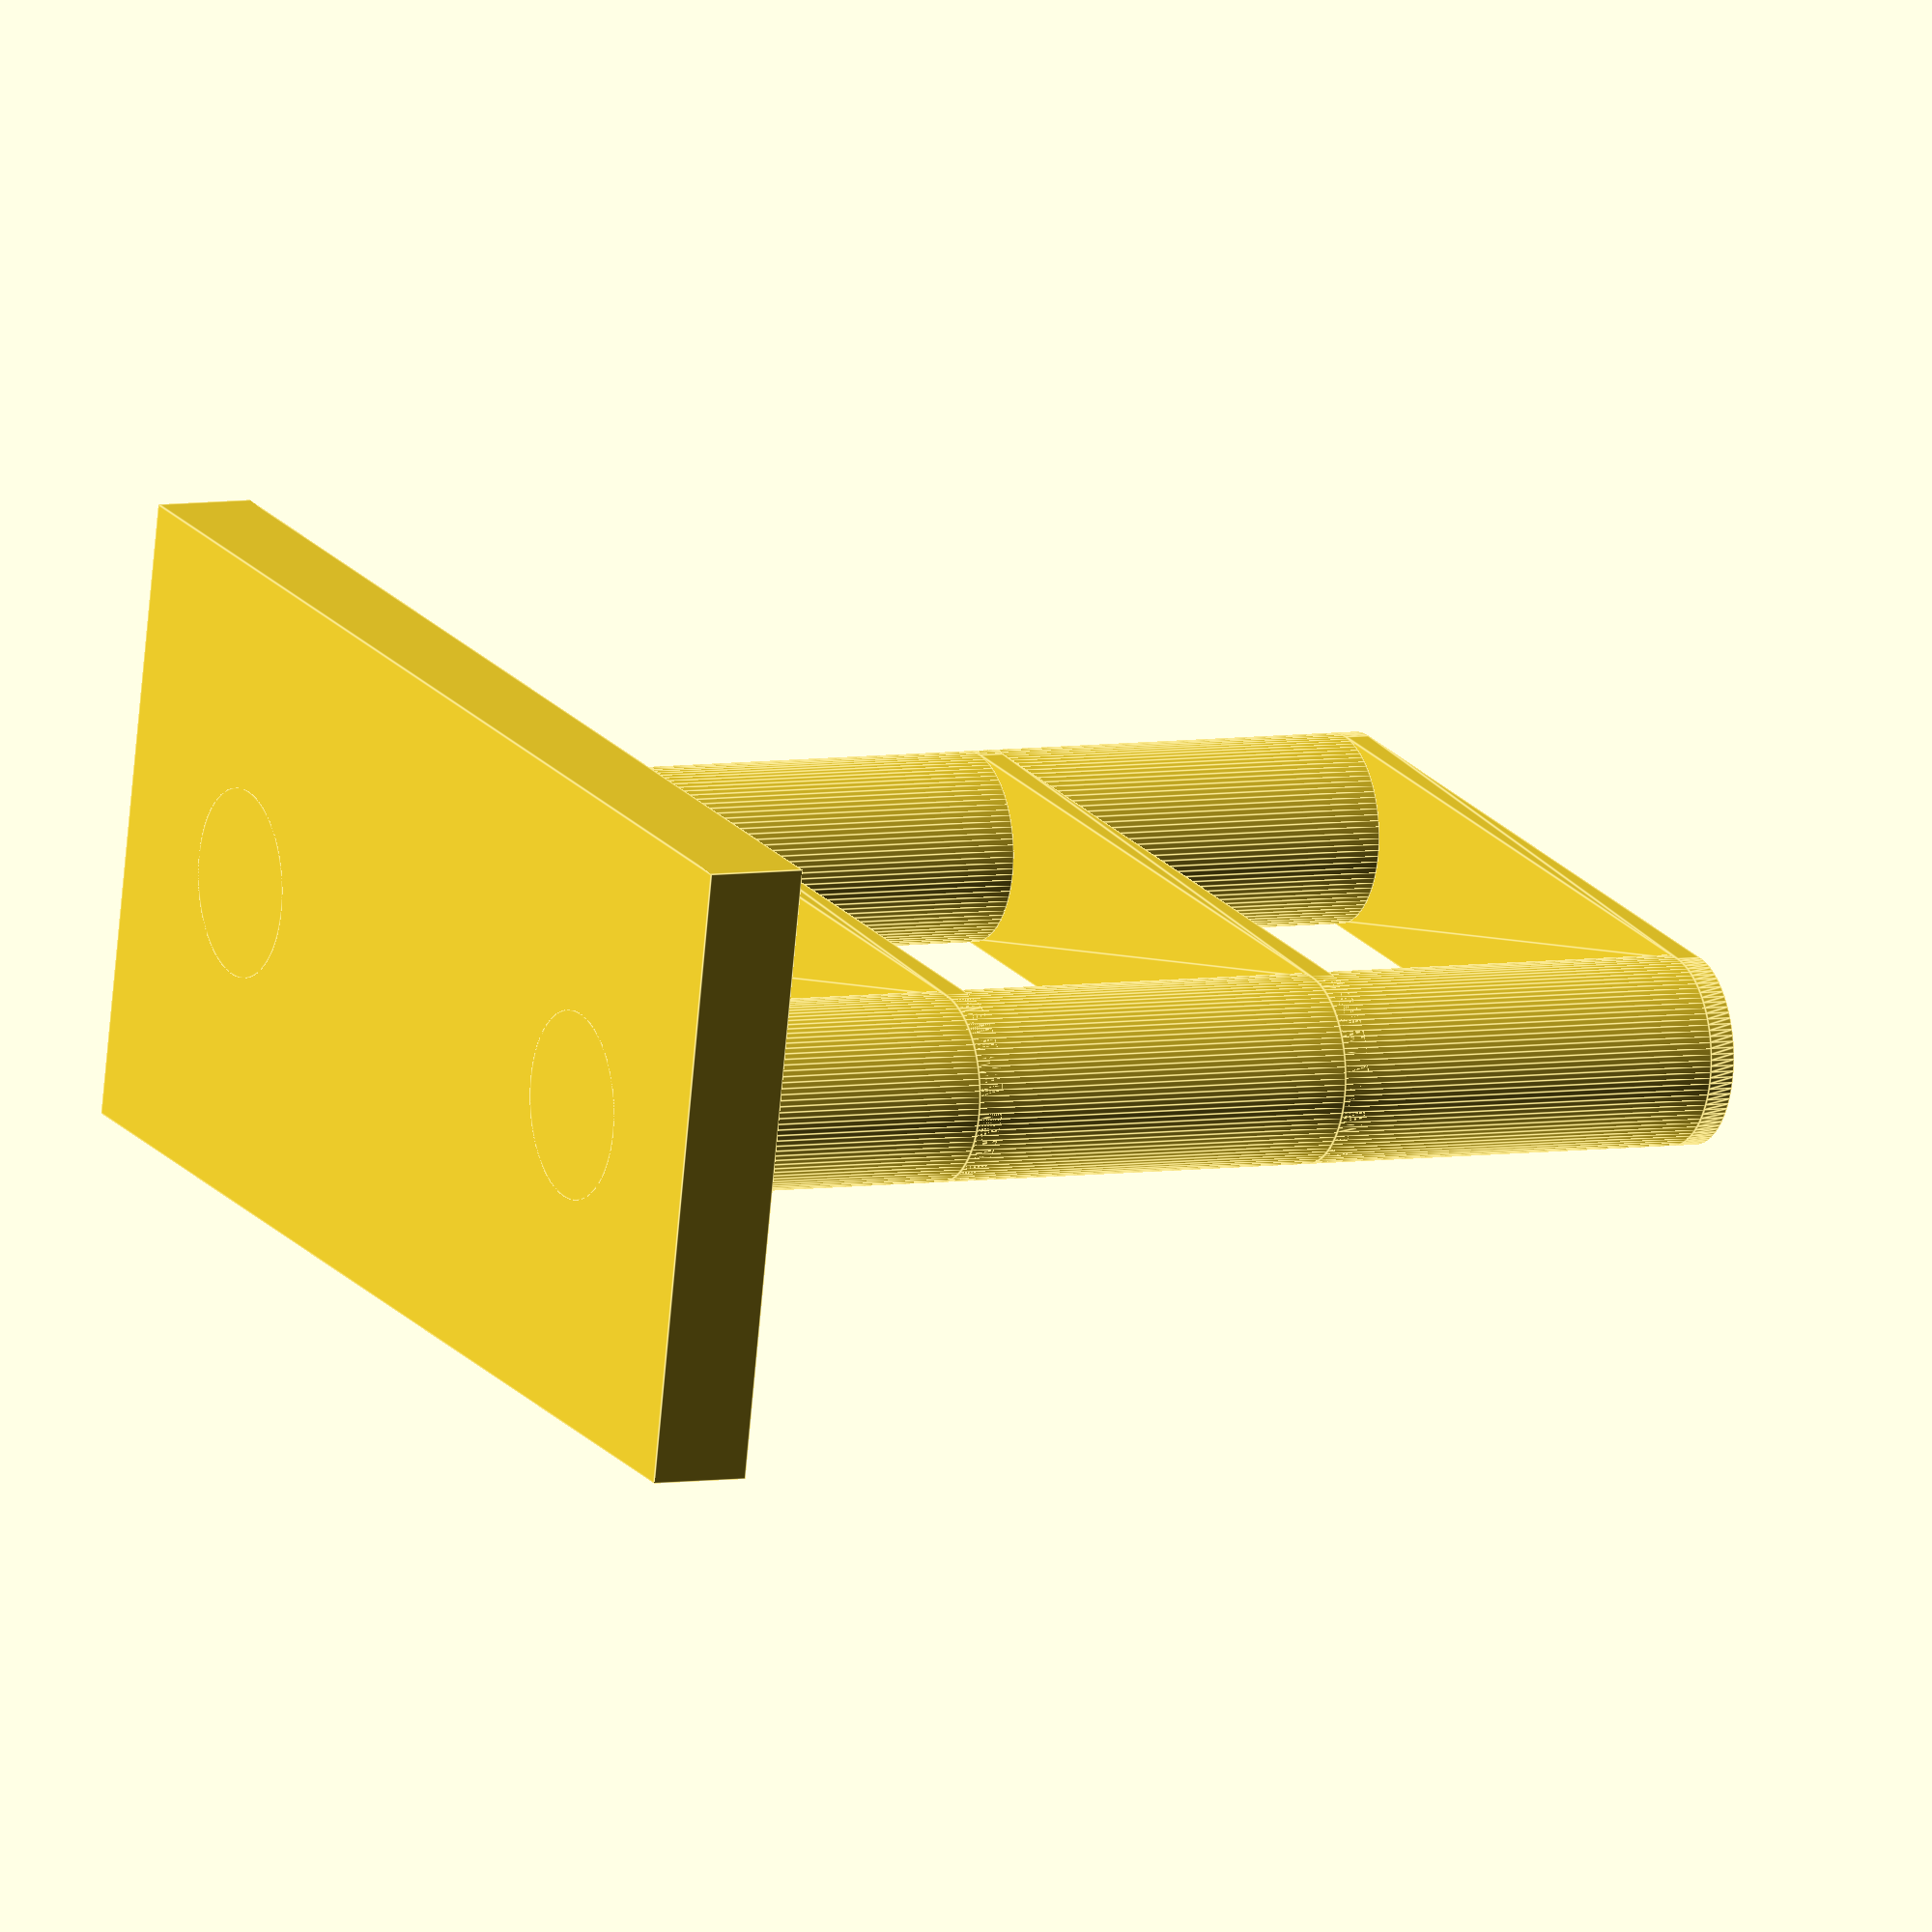
<openscad>
$fn = 100;

// make sure klipper config has the `firmware_retraction` enabled
// and the slicer is using G10/G11 correctly

// ref: https://www.klipper3d.org/G-Codes.html#tuning_tower_1

// TUNING_TOWER COMMAND=SET_RETRACTION PARAMETER=RETRACT_LENGTH SKIP=3.2 STEP_HEIGHT=3.2 START=0 STEP_DELTA=0.2
// TUNING_TOWER COMMAND=SET_RETRACTION PARAMETER=RETRACT_SPEED SKIP=3.2 STEP_HEIGHT=3.2 START=20 STEP_DELTA=5
// TUNING_TOWER COMMAND=SET_RETRACTION PARAMETER=UNRETRACT_EXTRA_LENGTH SKIP=3.2 STEP_HEIGHT=3.2 START=0 STEP_DELTA=0.01
// TUNING_TOWER COMMAND=SET_RETRACTION PARAMETER=UNRETRACT_SPEED SKIP=3.2 STEP_HEIGHT=3.2 START=10 STEP_DELTA=5

SKIP = 3.2;
STEP_HEIGHT = 3.2;

change_num_steps = 2;
base_height_mm = 0.8;
column_distance_mm = 6;
column_diameter_mm = 1.5;

module section(diameter = column_diameter_mm, width = column_distance_mm, height, thickness = 0.2) union()
{
    radius = diameter / 2;
    x_offset = width / 2;

    translate([ 0, 0, height ]) linear_extrude(thickness) hull()
    {
        translate([ -x_offset, 0 ]) circle(r = radius);
        translate([ x_offset, 0 ]) circle(r = radius);
    }

    translate([ -x_offset, 0 ]) cylinder(r = radius, h = height);
    translate([ x_offset, 0 ]) cylinder(r = radius, h = height);
}

translate([ -5, -2.5 ]) cube([ 10, 5, base_height_mm ]);

// warmup section
section(height = SKIP);

for (step = [0:change_num_steps - 1])
    translate([ 0, 0, step *STEP_HEIGHT + SKIP ]) section(height = STEP_HEIGHT);

</openscad>
<views>
elev=174.2 azim=168.3 roll=296.3 proj=o view=edges
</views>
